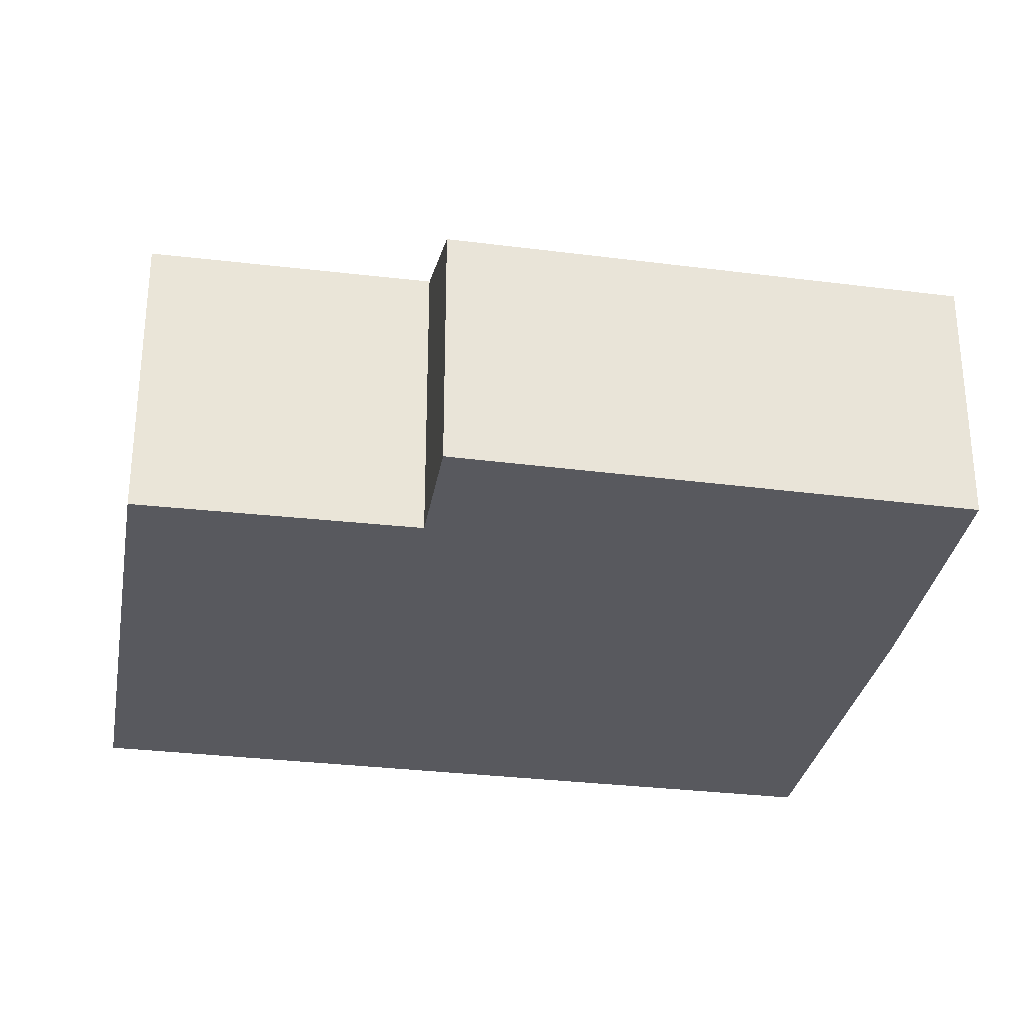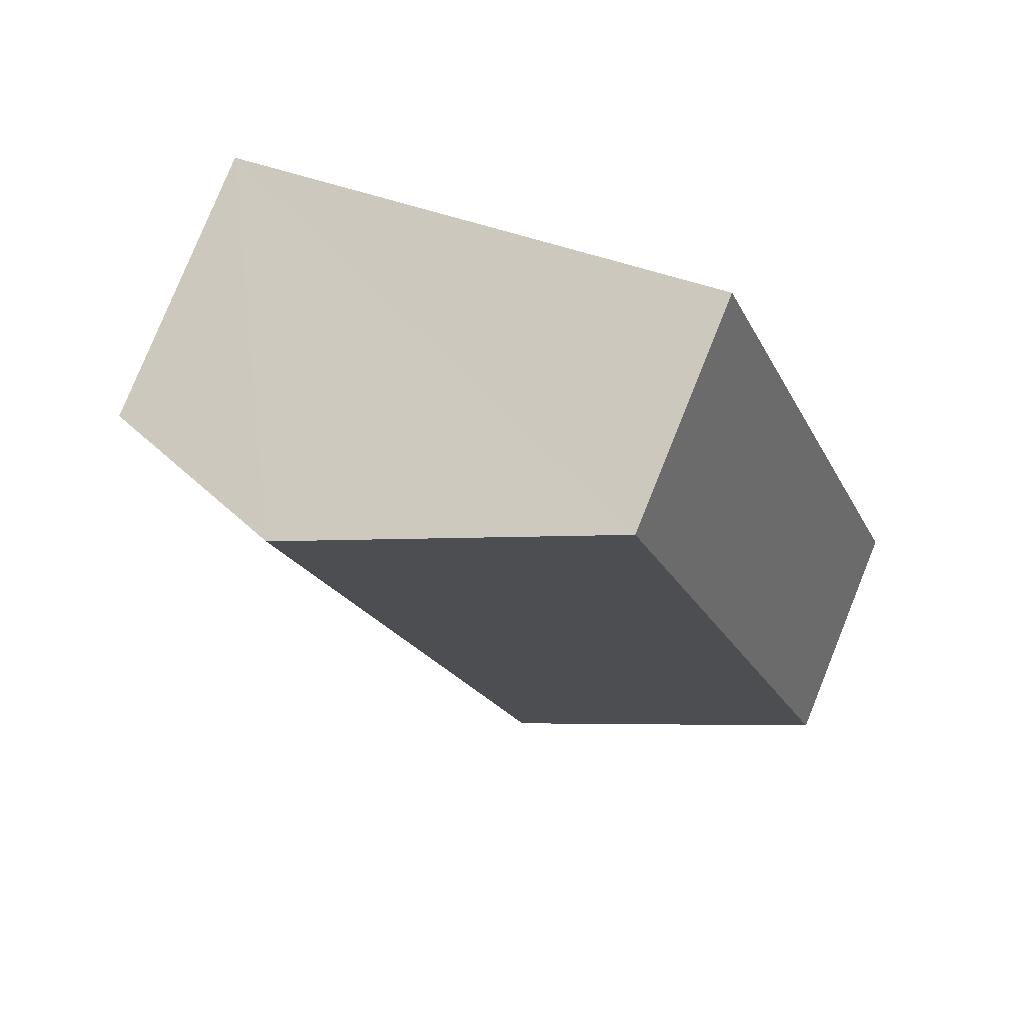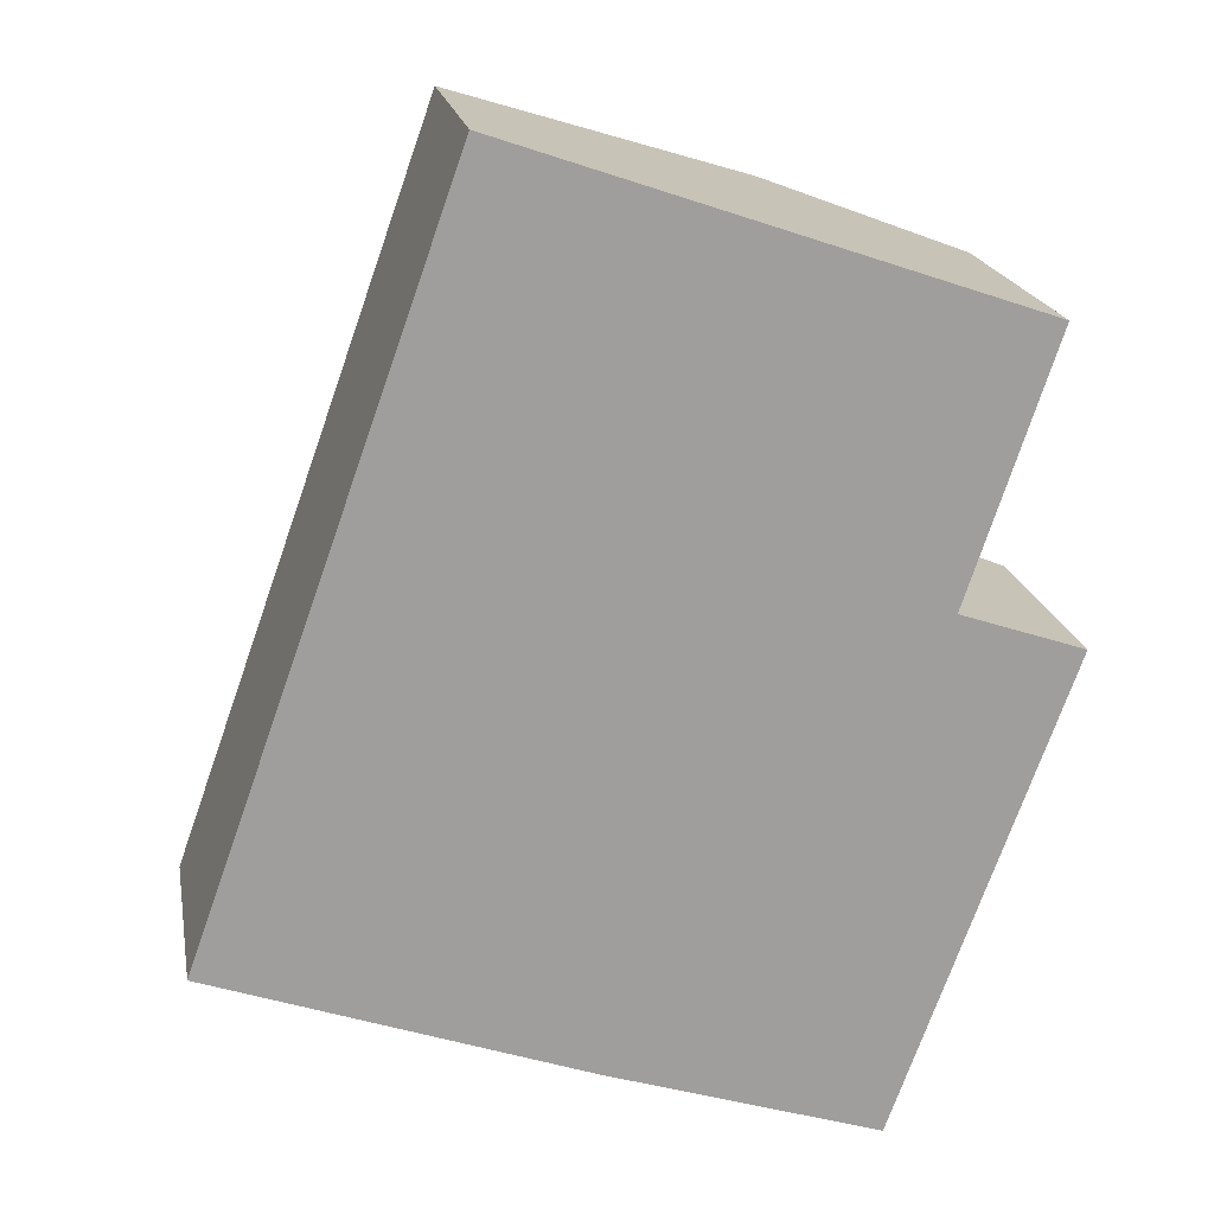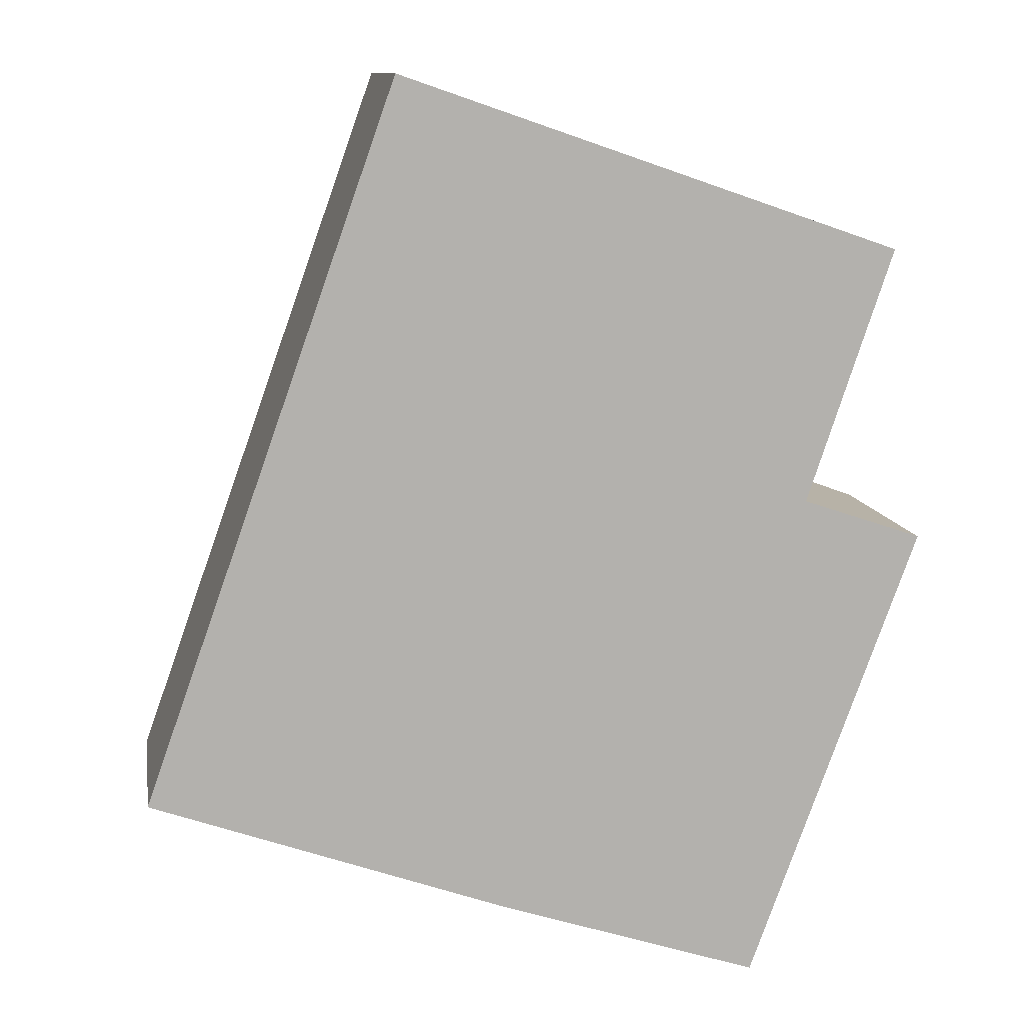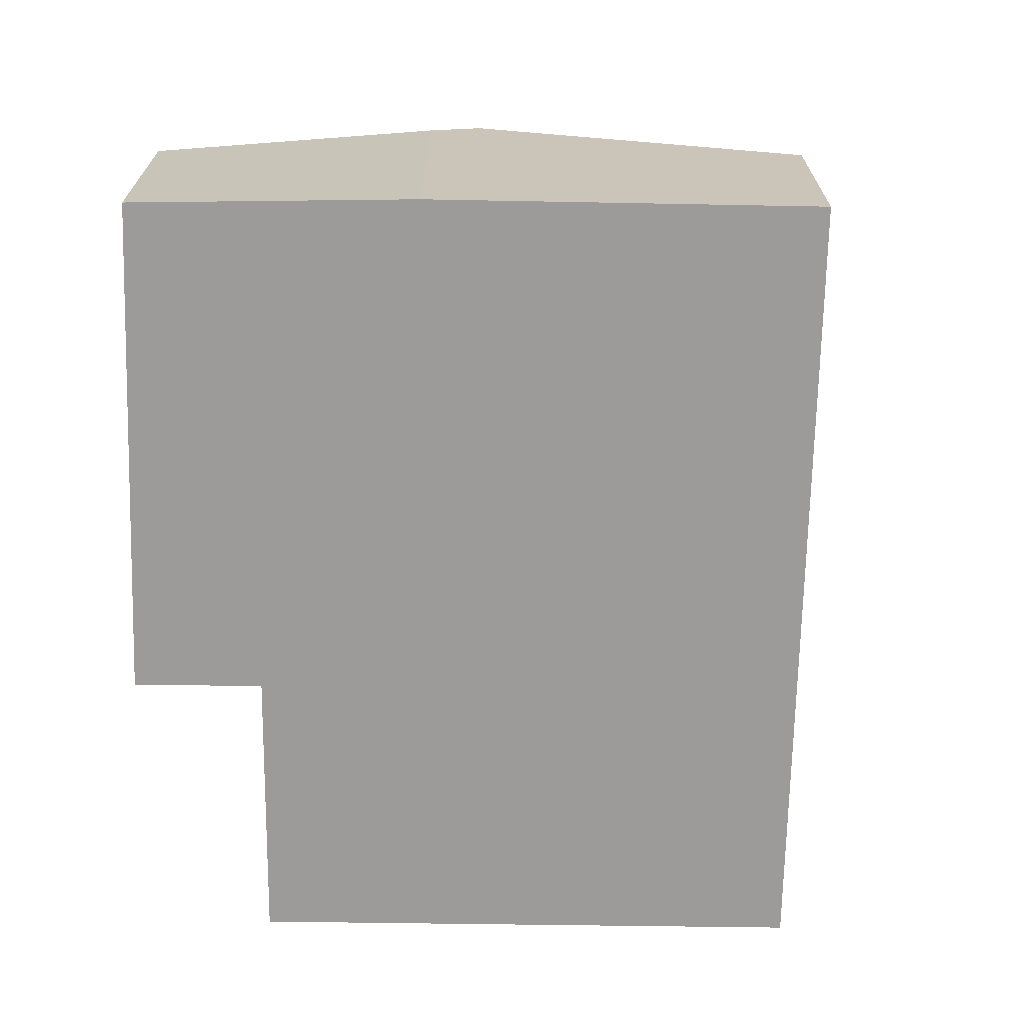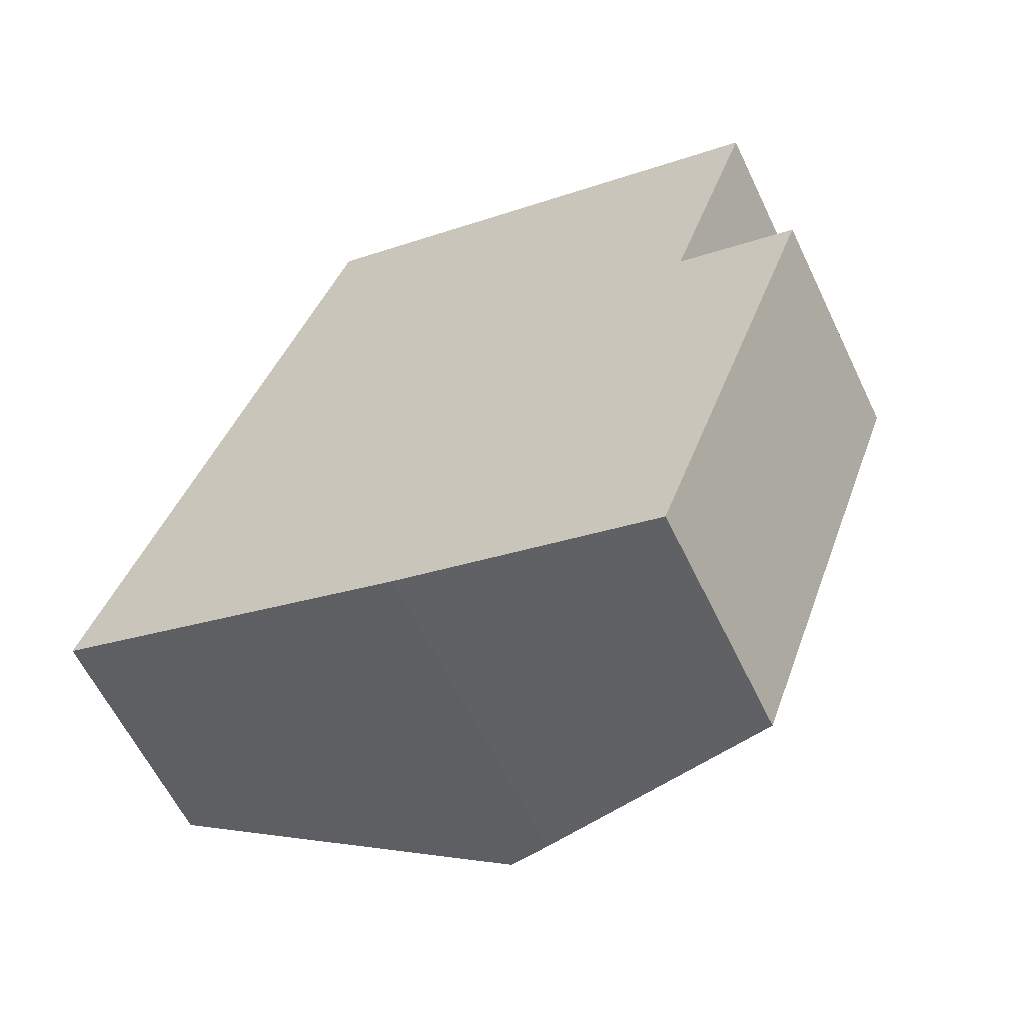
<metadata>
{"format":"obj","ext":"obj","renderer":"f3d","projection":"perspective","resolution":1024,"background":"white","views":[{"elev":-30.4,"azim":99.3,"up":"+Y"},{"elev":79.1,"azim":-158.0,"up":"+Z"},{"elev":19.3,"azim":-10.1,"up":"+Z"},{"elev":11.1,"azim":-9.0,"up":"+Z"},{"elev":-69.7,"azim":-161.7,"up":"+Y"},{"elev":-60.9,"azim":25.6,"up":"+Z"}]}
</metadata>
<code>
v  6.494 2.467 -2.191
v  7.005 2.896 3.034
v  8.255 2.45 2.612
v  3.746 3.441 -1.316
v  5.928 3.616 6.373
v  7.899 2.912 5.691
v  3.257 3.616 -1.144
v  2.665 2.45 7.501
v  0 2.45 1.5e-16
v  7.899 -3.485e-16 5.691
v  5.928 -3.902e-16 6.373
v  2.665 -4.593e-16 7.501
v  7.005 -1.858e-16 3.034
v  8.255 -1.599e-16 2.612
v  6.494 1.342e-16 -2.191
v  3.746 8.058e-17 -1.316
v  0 0 0
v  3.257 7.005e-17 -1.144
g defaultobject
f 1 2 3
f 2 1 4
f 2 5 6
f 5 2 4
f 5 4 7
f 8 7 9
f 7 8 5
f 5 10 6
f 10 5 8
f 10 8 11
f 11 8 12
f 13 3 2
f 3 13 14
f 10 2 6
f 2 10 13
f 3 15 1
f 15 3 14
f 1 16 4
f 16 1 15
f 4 9 7
f 9 4 16
f 9 16 17
f 17 16 18
f 17 8 9
f 8 17 12
f 14 16 15
f 16 14 13
f 16 13 18
f 18 13 17
f 17 13 10
f 17 10 11
f 17 11 12

</code>
